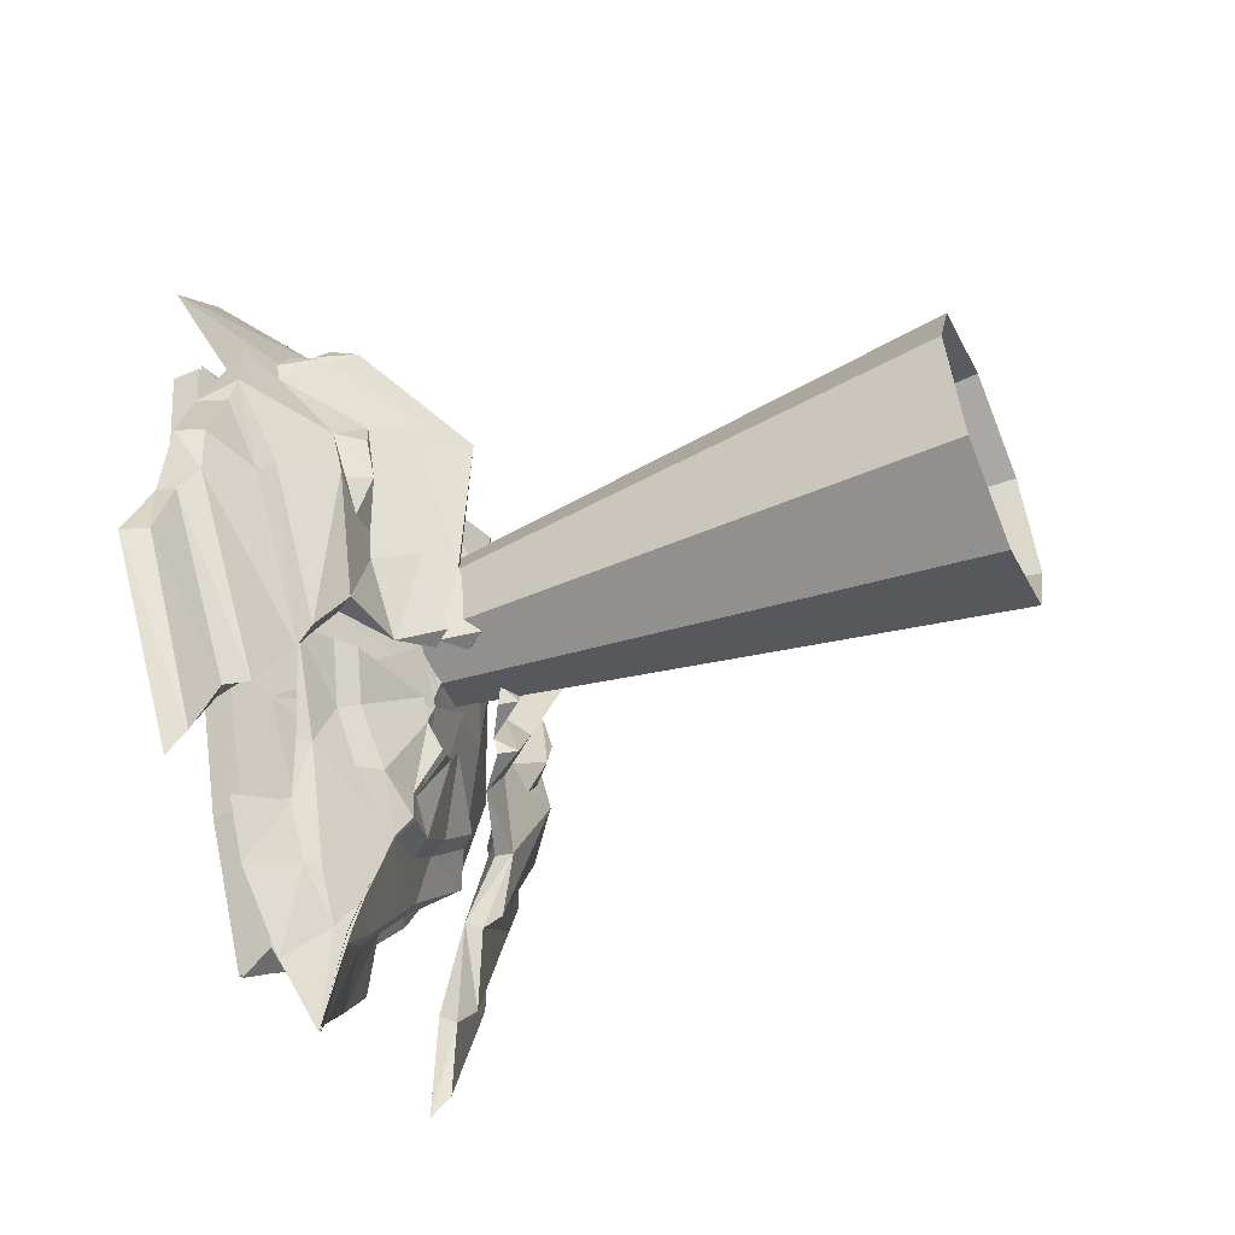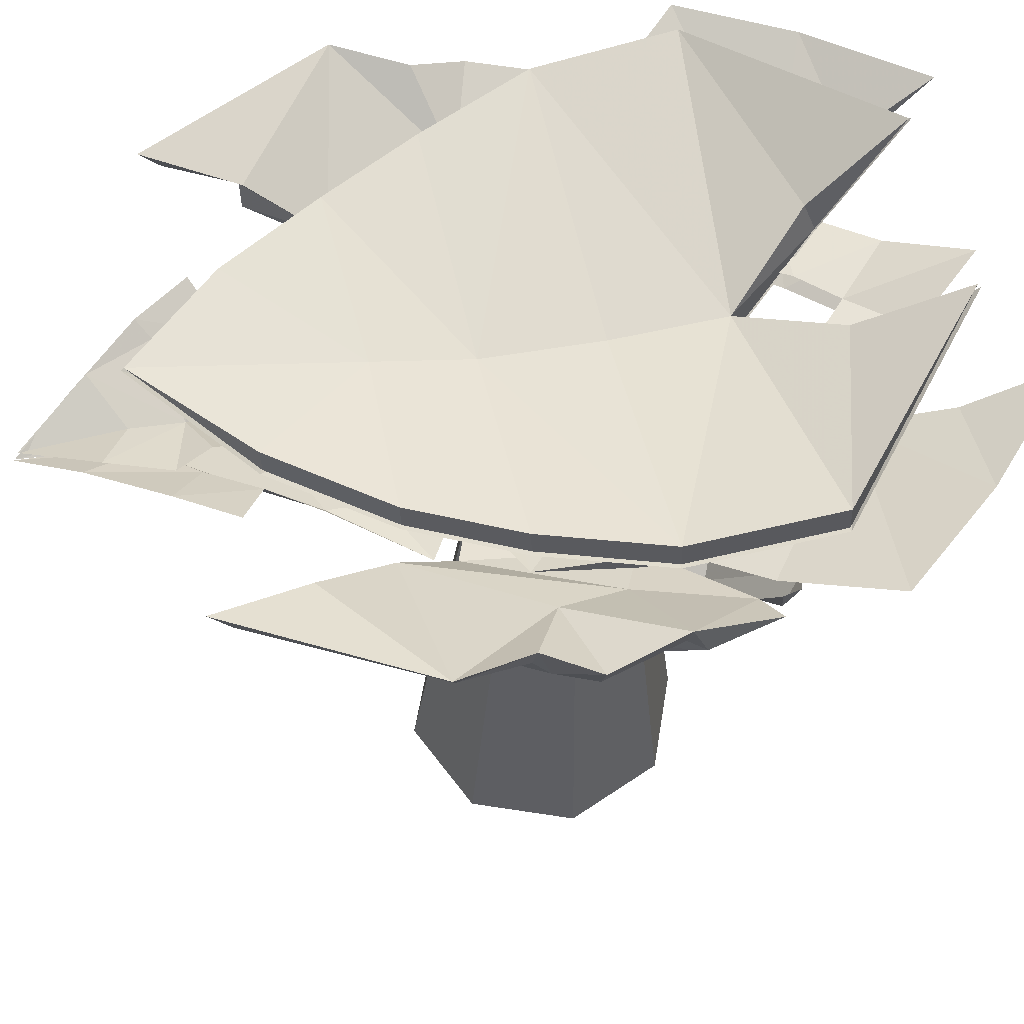
<metadata>
{"format":"obj","ext":"obj","renderer":"f3d","projection":"perspective","resolution":1024,"background":"white","views":[{"elev":-52.5,"azim":-66.6,"up":"+Z"},{"elev":56.7,"azim":-103.2,"up":"+Y"}]}
</metadata>
<code>
g Object02
v -7.314 -1.529 0.04358
v -4.931 -0.5602 -3.498
v -4.548 -1.052 -3.473
v -2.49 -0.04394 -7.65
v -2.055 -0.5826 -7.696
v -3.425 -0.8531 -5.434
v -3.8 0.02378 -5.583
v -4.309 1.447 -8.966
v -2.49 -0.04394 -7.65
v -3.8 0.02378 -5.583
v -5.793 1.419 -6.629
v -2.045 0.7606 -12
v -0.6739 -0.5399 -9.595
v -0.2765 -0.1614 -14.47
v -0.06015 -0.9072 -9.568
v -0.6739 -0.5399 -9.595
v -0.0847 -1.377 -7.832
v -2.055 -0.5826 -7.696
v -0.1232 -2.441 -4.918
v -3.425 -0.8531 -5.434
v -2.617 -1.885 -3.17
v -4.548 -1.052 -3.473
v -4.182 -1.731 -1.35
v -0.1639 -3.226 -4.207
v -0.1494 -3.114 -2.737
v -1.949 -2.778 -3.133
v -3.779 -2.536 -1.1
v -1.546 -4.011 1.142
v -5.168 -2.97 0.5984
v -0.1232 -2.441 -4.918
v -0.1639 -3.226 -4.207
v -1.949 -2.778 -3.133
v -2.617 -1.885 -3.17
v -3.779 -2.536 -1.1
v -4.182 -1.731 -1.35
v -5.168 -2.97 0.5984
v -5.869 -2.256 0.7469
v -1.042 -3.988 0.1624
v -5.869 -2.256 0.7469
v -7.314 -1.529 0.04358
v -0.169 -4.261 -0.6741
f 1 2 3
f 4 5 6
f 6 7 4
f 3 2 7
f 7 6 3
f 8 9 10
f 10 11 8
f 9 8 12
f 12 13 9
f 14 15 13
f 13 12 14
f 5 4 16
f 13 15 17
f 17 18 13
f 18 17 19
f 19 20 18
f 19 21 22
f 22 20 19
f 22 21 23
f 24 25 26
f 27 28 29
f 30 31 32
f 32 33 30
f 33 32 34
f 34 35 33
f 35 34 36
f 36 37 35
f 27 26 38
f 38 28 27
f 23 39 40
f 40 22 23
f 25 41 38
f 38 26 25
g Object01
v 7.333 -1.5 -0.1567
v 4.44 -1.036 -3.572
v 4.819 -0.543 -3.61
v 2.228 -0.03867 -7.671
v 3.612 0.03547 -5.652
v 3.246 -0.8432 -5.49
v 1.794 -0.5794 -7.701
v 3.991 1.461 -9.052
v 5.559 1.44 -6.77
v 3.612 0.03547 -5.652
v 2.228 -0.03867 -7.671
v 0.3449 -0.5434 -9.549
v 1.621 0.7633 -12.01
v -0.2301 -0.1672 -14.41
v -0.2658 -0.9137 -9.5
v 0.3449 -0.5434 -9.549
v 1.794 -0.5794 -7.701
v -0.1763 -1.383 -7.766
v 3.246 -0.8432 -5.49
v -0.02744 -2.447 -4.855
v 4.44 -1.036 -3.572
v 2.525 -1.878 -3.199
v 4.154 -1.717 -1.436
v 0.04254 -3.232 -4.147
v 1.863 -2.775 -3.138
v 0.0807 -3.12 -2.677
v 3.764 -2.524 -1.172
v 5.216 -2.951 0.4751
v 1.62 -4.01 1.15
v -0.02744 -2.447 -4.855
v 2.525 -1.878 -3.199
v 1.863 -2.775 -3.138
v 0.04254 -3.232 -4.147
v 4.154 -1.717 -1.436
v 3.764 -2.524 -1.172
v 5.918 -2.234 0.5983
v 5.216 -2.951 0.4751
v 1.082 -3.989 0.1883
v 7.333 -1.5 -0.1567
v 5.918 -2.234 0.5983
v 0.1802 -4.266 -0.6162
f 42 43 44
f 45 46 47
f 47 48 45
f 43 47 46
f 46 44 43
f 49 50 51
f 51 52 49
f 52 53 54
f 54 49 52
f 55 54 53
f 53 56 55
f 48 57 45
f 53 58 59
f 59 56 53
f 58 60 61
f 61 59 58
f 61 60 62
f 62 63 61
f 62 64 63
f 65 66 67
f 68 69 70
f 71 72 73
f 73 74 71
f 72 75 76
f 76 73 72
f 75 77 78
f 78 76 75
f 68 70 79
f 79 66 68
f 64 62 80
f 80 81 64
f 67 66 79
f 79 82 67
g Object03
v 0 -1.938 -1.957
v -5.869 0.1909 -1.663
v -2.893 0.5204 -4.275
v 0 -3.687 2.436
v -1.932 -3.921 4.084
v 0 -0.9256 -5.184
v -2.31 0.8592 -5.794
v -2.351 1.241 -7.148
v 0 -0.185 -7.914
v -3.066 1.209 -8.635
v -2.058 1.166 -11.23
v 0 -0.1119 -14.26
v 0 0.0942 -10.08
v 2.893 0.5204 -4.275
v 5.869 0.1909 -1.663
v 1.932 -3.921 4.084
v 2.31 0.8592 -5.794
v 2.351 1.241 -7.148
v 3.066 1.209 -8.635
v 2.058 1.166 -11.23
f 83 84 85
f 86 87 84
f 84 83 86
f 85 88 83
f 85 89 88
f 90 91 88
f 88 89 90
f 90 92 91
f 91 92 93
f 93 94 95
f 91 93 95
f 83 96 97
f 86 83 97
f 97 98 86
f 96 83 88
f 96 88 99
f 100 99 88
f 88 91 100
f 100 91 101
f 95 94 102
f 91 95 102
f 91 102 101
g Object08
v 10.86 -1.722 12.35
v 13.16 -1.198 10.13
v 12.22 -0.8533 13.07
v 4.61 -3.805 2.097
v 6.429 -3.679 5.052
v 5.286 -5.409 5.655
v 3.66 -5.676 2.725
v 9.316 -2.471 15.02
v 8.6 -4.121 15.11
v 9.45 -2.271 14.22
v 8.29 -4.458 10.58
v 7.008 -6.441 11.1
v 6.811 -3.839 6.187
v 2.954 -4.863 3.097
v 4.323 -4.629 6.07
v 3.269 -6.03 6.476
v 2.023 -6.4 3.734
v 5.85 -5.558 11.47
v 4.626 -7.466 11.81
v 10.32 -3.288 13.42
v 10.46 -1.906 14.04
v 2.347 -5.59 6.764
v 1.295 -5.918 4.16
v 3.301 -6.084 11.73
v 7.793 -3.553 15.85
v 8.737 -2.831 15.86
v 10.86 -1.722 12.35
v 10.91 -1.629 13.21
v 3.217 -4.946 2.418
v 1.594 -5.672 3.402
v 4.023 -5.947 12.72
v 14.44 -0.6476 6.099
v 12.99 -0.701 9.342
v 12.16 -1.657 5.6
v 14.1 -0.3896 4.336
v 14.17 0.6033 3.641
v 10.5 -0.916 -3.955
v 10.8 0.1494 -3.944
v 6.429 -3.679 5.052
v 4.61 -3.805 2.097
v 7.851 -3.543 1.709
v 8.836 -1.817 -1.09
v 8.321 -4.746 7.476
v 9.105 -3.903 7.116
v 9.785 -3.675 9.156
v 8.853 -4.711 9.118
v 13.16 -1.198 10.13
v 12.15 -2.442 5.797
v 12.16 -1.657 5.6
v 12.99 -0.701 9.342
v 9.048 -2.592 -0.472
v 8.836 -1.817 -1.09
v 13.16 -1.198 10.13
v 13.38 0.5539 9.49
v 12.22 -0.8533 13.07
v 14.1 -0.3896 4.336
v 14.27 1.447 3.834
v 14.83 0.496 6.222
v 14.44 -0.6476 6.099
v 14.17 0.6033 3.641
v 12.99 -0.701 9.342
v 11.88 0.7692 -6.824
v 11.89 1.685 -7.689
v 15.54 2.085 0.7489
v 15 1.05 0.8714
v 14.83 0.496 6.222
v 10.95 -1.076 4.914
v 13.38 0.5539 9.49
v 14.27 1.447 3.834
v 15.54 2.085 0.7489
v 8.463 -1.158 -0.8337
v 10.23 0.6919 -3.847
v 10.8 0.1494 -3.944
v 10.23 0.6919 -3.847
v 8.463 -1.158 -0.8337
v 11.89 1.685 -7.689
v 7.517 -2.873 1.496
v 9.65 -2.331 7.655
v 10.86 -1.722 12.35
v 7.851 -3.543 1.709
v 7.517 -2.873 1.496
v 8.836 -1.817 -1.09
v 9.048 -2.592 -0.472
v 12.22 -0.8533 13.07
v 4.61 -3.805 2.097
v 4.61 -3.805 2.097
v 7.129 -3.674 8.361
v 15 1.05 0.8714
v 11.88 0.7692 -6.824
v 10.5 -0.916 -3.955
v 10 -4.177 6.493
v 9.048 -2.592 -0.472
v 12.15 -2.442 5.797
v 8.216 -3.928 5.773
v 8.29 -4.458 10.58
v 6.811 -3.839 6.187
v 9.096 -3.662 11.11
v 9.096 -3.662 11.11
f 103 104 105
f 106 107 108
f 108 109 106
f 110 111 112
f 113 114 108
f 108 115 113
f 116 117 118
f 118 119 116
f 118 117 120
f 120 121 118
f 117 116 109
f 109 108 117
f 117 108 114
f 114 120 117
f 112 122 123
f 124 125 119
f 119 118 124
f 124 118 121
f 121 126 124
f 127 111 128
f 129 130 122
f 106 109 131
f 109 116 131
f 116 119 132
f 119 125 132
f 114 122 112
f 112 120 114
f 120 112 111
f 111 121 120
f 121 111 127
f 127 133 121
f 134 135 136
f 136 137 134
f 138 137 139
f 139 140 138
f 141 142 143
f 137 136 144
f 144 139 137
f 145 146 147
f 147 148 145
f 149 150 151
f 151 152 149
f 150 153 154
f 154 151 150
f 155 156 157
f 158 159 160
f 160 161 158
f 162 159 158
f 161 160 156
f 156 163 161
f 163 156 155
f 164 165 166
f 166 167 164
f 168 169 170
f 171 169 168
f 171 172 169
f 173 174 175
f 172 176 177
f 177 169 172
f 176 172 178
f 177 179 180
f 180 169 177
f 170 169 180
f 180 181 170
f 182 183 173
f 173 184 182
f 182 184 185
f 170 181 186
f 182 187 183
f 179 188 189
f 189 180 179
f 180 189 181
f 159 162 190
f 190 166 159
f 167 138 140
f 140 191 167
f 175 174 165
f 165 164 175
f 192 184 173
f 173 175 192
f 193 194 195
f 143 196 141
f 145 148 197
f 197 198 145
f 115 108 107
f 196 146 145
f 145 198 196
f 103 199 147
f 147 104 103
f 147 146 193
f 193 195 147
f 146 196 193
f 143 194 193
f 193 196 143
f 147 199 197
f 197 148 147
f 104 147 195
f 121 133 126
f 122 130 123
f 129 122 200
f 111 110 128
f 196 198 141
f 114 113 200
f 200 122 114
g Object07
v -11.57 -1.723 11.36
v -13.02 -0.8545 11.88
v -13.54 -1.199 8.836
v -3.932 -3.806 2.089
v -3.08 -5.677 2.845
v -5.104 -5.41 5.516
v -6.15 -3.68 4.758
v -10.42 -2.472 14.22
v -10.44 -2.272 13.41
v -9.721 -4.123 14.41
v -8.774 -4.459 9.971
v -6.688 -3.84 5.828
v -7.578 -6.443 10.66
v -2.434 -4.864 3.313
v -1.602 -6.401 4.076
v -3.223 -6.032 6.614
v -4.209 -4.63 6.063
v -5.32 -7.468 11.7
v -6.485 -5.559 11.2
v -11.41 -1.907 13.08
v -11.18 -3.289 12.49
v -2.351 -5.592 7.029
v -0.9415 -5.919 4.6
v -3.998 -6.085 11.81
v -9.026 -3.554 15.25
v -9.915 -2.832 15.11
v -11.57 -1.723 11.36
v -11.74 -1.63 12.21
v -2.598 -4.947 2.604
v -1.131 -5.674 3.807
v -4.852 -5.948 12.69
v -14.23 -0.6488 4.662
v -13.64 -0.3908 2.965
v -11.9 -1.659 4.49
v -13.26 -0.7022 8.077
v -13.61 0.6021 2.267
v -9.211 0.1482 -4.766
v -8.912 -0.9172 -4.735
v -6.15 -3.68 4.758
v -7.086 -3.545 1.247
v -3.932 -3.806 2.089
v -7.665 -1.818 -1.663
v -8.366 -4.747 6.89
v -9.125 -4.712 8.441
v -10.05 -3.677 8.346
v -9.091 -3.904 6.422
v -13.54 -1.199 8.836
v -13.26 -0.7022 8.077
v -11.9 -1.659 4.49
v -11.92 -2.444 4.686
v -7.665 -1.818 -1.663
v -7.962 -2.593 -1.081
v -13.54 -1.199 8.836
v -13.02 -0.8545 11.88
v -13.65 0.5527 8.169
v -13.64 -0.3908 2.965
v -14.23 -0.6488 4.662
v -14.63 0.4948 4.729
v -13.74 1.446 2.444
v -13.61 0.6021 2.267
v -13.26 -0.7022 8.077
v -9.864 0.768 -7.769
v -14.05 1.049 -0.5923
v -14.56 2.084 -0.7894
v -9.761 1.684 -8.628
v -14.63 0.4948 4.729
v -13.65 0.5527 8.169
v -10.61 -1.077 3.982
v -13.74 1.446 2.444
v -14.56 2.084 -0.7894
v -7.332 -1.159 -1.356
v -9.211 0.1482 -4.766
v -8.651 0.6907 -4.589
v -7.332 -1.159 -1.356
v -8.651 0.6907 -4.589
v -9.761 1.684 -8.628
v -9.707 -2.332 6.879
v -6.725 -2.874 1.084
v -11.57 -1.723 11.36
v -7.086 -3.545 1.247
v -7.665 -1.818 -1.663
v -6.725 -2.874 1.084
v -7.962 -2.593 -1.081
v -13.02 -0.8545 11.88
v -3.932 -3.806 2.089
v -7.311 -3.675 7.935
v -3.932 -3.806 2.089
v -14.05 1.049 -0.5923
v -9.864 0.768 -7.769
v -8.912 -0.9172 -4.735
v -9.889 -4.178 5.68
v -11.92 -2.444 4.686
v -7.962 -2.593 -1.081
v -8.021 -3.929 5.219
v -6.688 -3.84 5.828
v -8.774 -4.459 9.971
v -9.647 -3.664 10.38
v -9.647 -3.664 10.38
f 201 202 203
f 204 205 206
f 206 207 204
f 208 209 210
f 211 212 206
f 206 213 211
f 214 215 216
f 216 217 214
f 216 218 219
f 219 217 216
f 217 206 205
f 205 214 217
f 217 219 213
f 213 206 217
f 209 220 221
f 222 216 215
f 215 223 222
f 222 224 218
f 218 216 222
f 225 226 210
f 227 221 228
f 204 229 205
f 205 229 214
f 214 230 215
f 215 230 223
f 213 219 209
f 209 221 213
f 219 218 210
f 210 209 219
f 218 231 225
f 225 210 218
f 232 233 234
f 234 235 232
f 236 237 238
f 238 233 236
f 239 240 241
f 233 238 242
f 242 234 233
f 243 244 245
f 245 246 243
f 247 248 249
f 249 250 247
f 250 249 251
f 251 252 250
f 253 254 255
f 256 257 258
f 258 259 256
f 260 256 259
f 257 261 255
f 255 258 257
f 261 253 255
f 262 263 264
f 264 265 262
f 266 267 268
f 269 266 268
f 269 268 270
f 271 272 273
f 270 274 275
f 274 270 268
f 275 276 270
f 274 268 277
f 277 278 274
f 267 279 277
f 277 268 267
f 280 281 271
f 271 282 280
f 280 283 281
f 267 284 279
f 280 282 285
f 278 277 286
f 286 287 278
f 277 279 286
f 259 264 288
f 288 260 259
f 263 289 237
f 237 236 263
f 272 262 265
f 265 273 272
f 290 272 271
f 271 281 290
f 291 292 293
f 240 239 294
f 243 295 296
f 296 244 243
f 212 207 206
f 294 295 243
f 243 246 294
f 201 203 245
f 245 297 201
f 245 292 291
f 291 246 245
f 246 291 294
f 240 294 291
f 291 293 240
f 245 244 296
f 296 297 245
f 203 292 245
f 218 224 231
f 221 220 228
f 227 298 221
f 210 226 208
f 294 239 295
f 298 211 213
f 213 221 298
g Object05
v -5.292 -1.968 16.8
v -6.599 -0.264 20.41
v -14.6 1.943 15.78
v -12.04 0.1446 11.73
v -7.015 2.633 24.14
v -11.26 2.291 20.02
v -6.599 -0.264 20.41
v -6.592 0.7339 20.37
v -7.015 2.633 24.14
v -5.292 -1.968 16.8
v -2.674 -3.171 12.75
v -2.668 -2.173 12.71
v -5.286 -0.97 16.76
v -8.929 -1.174 8.228
v -11.26 2.291 20.02
v -7.015 2.633 24.14
v -6.592 0.7339 20.37
v -5.286 -0.97 16.76
v -14.6 1.943 15.78
v -12.04 0.1446 11.73
v -8.929 -1.174 8.228
v -2.668 -2.173 12.71
f 299 300 301
f 301 302 299
f 303 304 300
f 304 301 300
f 305 306 307
f 308 309 310
f 310 311 308
f 305 308 311
f 311 306 305
f 309 299 302
f 302 312 309
f 313 314 315
f 313 315 316
f 316 317 313
f 318 317 316
f 319 318 316
f 319 316 320
g Object06
v -5.196 -0.393 16.72
v -4.434 -1.694 13.44
v -1.967 -1.436 16.24
v -2.231 0.1258 20.17
v -0.03097 -1.541 18.48
v -0.03097 1.342 23.16
v -5.196 -0.393 16.72
v -2.231 0.1258 20.17
v -1.583 -0.2296 16.4
v -4.254 -0.9662 12.97
v -0.03097 1.342 23.16
v -0.03097 -0.1772 17.93
v 2.169 0.1258 20.17
v 1.905 -1.436 16.24
v 4.372 -1.694 13.44
v 5.134 -0.393 16.72
v 5.134 -0.393 16.72
v 4.192 -0.9662 12.97
v 1.521 -0.2296 16.4
v 2.169 0.1258 20.17
f 321 322 323
f 324 321 323
f 324 323 325
f 324 325 326
f 327 328 329
f 329 330 327
f 328 331 332
f 332 329 328
f 333 325 334
f 334 335 336
f 333 334 336
f 333 326 325
f 337 338 339
f 339 340 337
f 340 339 332
f 332 331 340
g Object04
v 5.473 -2.003 16.69
v 11.76 0.1094 11.06
v 14.66 1.908 14.88
v 7.083 -0.2993 20.18
v 11.7 2.256 19.4
v 7.815 2.598 23.86
v 7.083 -0.2993 20.18
v 7.815 2.598 23.86
v 7.073 0.6987 20.14
v 5.473 -2.003 16.69
v 5.463 -1.005 16.66
v 2.509 -2.208 12.85
v 2.519 -3.206 12.88
v 8.364 -1.209 7.842
v 11.7 2.256 19.4
v 7.073 0.6987 20.14
v 7.815 2.598 23.86
v 14.66 1.908 14.88
v 5.463 -1.005 16.66
v 8.364 -1.209 7.842
v 2.509 -2.208 12.85
v 11.76 0.1094 11.06
f 341 342 343
f 343 344 341
f 344 345 346
f 345 344 343
f 347 348 349
f 350 351 352
f 352 353 350
f 347 349 351
f 351 350 347
f 353 354 342
f 342 341 353
f 355 356 357
f 355 358 359
f 359 356 355
f 360 361 359
f 359 358 362
f 360 359 362
g Object11
v -3.605 -4.583 12.18
v -3.043 -4.068 8.002
v -0.02186 -5.813 9.241
v -0.02186 -5.71 12.89
v -0.02186 -3.773 3.486
v -9.355 -0.3523 3.237
v -0.02186 -2.343 -0.6778
v -6.904 -2.445 10.49
v -9.568 -1.273 7.623
v -5.433 -2.967 6.123
v -9.568 -1.273 7.623
v -6.904 -2.445 10.49
v -7.131 -0.6265 10.92
v -9.568 -0.5237 7.623
v -9.355 -0.3523 3.237
v -3.605 -4.583 12.18
v -0.02186 -5.71 12.89
v -0.02186 -2.102 13.95
v -3.587 -1.309 13.07
v 3.562 -4.583 12.18
v 2.999 -4.068 8.002
v 9.311 -0.3522 3.237
v 6.86 -2.445 10.49
v 5.389 -2.967 6.123
v 9.524 -1.273 7.623
v 9.524 -1.273 7.623
v 9.524 -0.5237 7.623
v 7.087 -0.6265 10.92
v 6.86 -2.445 10.49
v 9.311 -0.3522 3.237
v 3.562 -4.583 12.18
v 3.543 -1.309 13.07
f 363 364 365
f 365 366 363
f 365 364 367
f 367 368 369
f 370 371 372
f 372 368 367
f 363 370 372
f 372 364 363
f 364 372 367
f 373 374 375
f 375 376 373
f 373 376 377
f 378 379 380
f 380 381 378
f 374 378 381
f 381 375 374
f 372 371 368
f 382 366 365
f 365 383 382
f 365 367 383
f 367 369 384
f 385 386 387
f 386 367 384
f 382 383 386
f 386 385 382
f 383 367 386
f 388 389 390
f 390 391 388
f 388 392 389
f 393 394 380
f 380 379 393
f 391 390 394
f 394 393 391
f 386 384 387
g 02
v 0.06601 3.772 -9.786
v 0.06601 -0.8268 -4.728
v -4.246 1.902 -5.576
v -11.53 1.735 8.223
v 0.06601 -2.806 8.39
v 0.06601 -2.207 13.14
v -11.73 2.283 14.38
v 0.06601 -1.563 -0.9884
v -7.318 1.267 -1.081
v 0.06601 -2.339 3.382
v -9.536 1.339 3.226
v -2.919 0.5315 17.65
v -4.062 4.772 21.36
v 0.06601 -0.06549 13.44
v -2.919 2.079 17.09
v -2.919 0.5315 17.65
v 0.06601 -2.207 13.14
v -4.062 4.772 21.36
v -4.062 4.772 21.36
v -2.919 2.079 17.09
v -11.73 3.457 14.33
v 0.06601 2.658 -5.632
v 0.06601 3.772 -9.786
v -4.246 3.077 -5.621
v -11.53 2.91 8.177
v 0.06601 -0.06549 13.44
v 0.06601 -0.1374 8.51
v 0.06601 0.241 3.378
v -9.536 2.514 3.18
v -9.536 2.514 3.18
v -7.318 2.442 -1.127
v -7.318 1.267 -1.081
v -9.536 1.339 3.226
v -4.246 1.902 -5.576
v -4.246 3.077 -5.621
v 0.06601 3.772 -9.786
v -11.73 3.457 14.33
v -11.53 2.91 8.177
v -11.53 1.735 8.223
v -11.73 2.283 14.38
v 0.06601 1.359 -0.7918
v -7.318 2.442 -1.127
v 4.378 1.902 -5.576
v 11.66 1.735 8.223
v 11.87 2.283 14.38
v 7.45 1.267 -1.081
v 9.668 1.339 3.226
v 3.051 0.5315 17.65
v 4.194 4.772 21.36
v 3.051 0.5315 17.65
v 3.051 2.079 17.09
v 4.194 4.772 21.36
v 4.194 4.772 21.36
v 11.87 3.457 14.33
v 3.051 2.079 17.09
v 4.378 3.077 -5.621
v 11.66 2.91 8.177
v 9.668 2.514 3.18
v 9.668 2.514 3.18
v 9.668 1.339 3.226
v 7.45 1.267 -1.081
v 7.45 2.442 -1.127
v 4.378 1.902 -5.576
v 4.378 3.077 -5.621
v 11.87 3.457 14.33
v 11.87 2.283 14.38
v 11.66 1.735 8.223
v 11.66 2.91 8.177
v 7.45 2.442 -1.127
f 395 396 397
f 398 399 400
f 400 401 398
f 397 396 402
f 402 403 397
f 404 405 403
f 403 402 404
f 399 398 405
f 405 404 399
f 406 407 401
f 401 400 406
f 408 409 410
f 410 411 408
f 410 409 412
f 413 414 415
f 416 417 418
f 419 415 420
f 420 421 419
f 414 420 415
f 419 421 422
f 422 423 419
f 424 425 426
f 426 427 424
f 428 429 430
f 431 432 433
f 433 434 431
f 425 429 428
f 428 426 425
f 432 424 427
f 427 433 432
f 434 412 431
f 435 416 418
f 418 436 435
f 422 435 436
f 436 423 422
f 395 437 396
f 438 439 400
f 400 399 438
f 437 440 402
f 402 396 437
f 404 402 440
f 440 441 404
f 399 404 441
f 441 438 399
f 442 439 443
f 439 442 400
f 408 411 444
f 444 445 408
f 444 446 445
f 447 448 449
f 416 450 417
f 451 421 420
f 420 448 451
f 449 448 420
f 451 452 422
f 422 421 451
f 453 454 455
f 455 456 453
f 457 430 458
f 459 460 461
f 461 462 459
f 456 455 457
f 457 458 456
f 462 461 454
f 454 453 462
f 460 459 446
f 435 463 450
f 450 416 435
f 422 452 463
f 463 435 422
g 1
v 0.06601 3.633 -9.912
v 0.06601 -0.999 -4.801
v -4.319 1.758 -5.67
v -11.6 1.561 8.224
v 0.06601 -2.993 8.393
v 0.06601 -2.39 13.18
v -11.8 2.115 14.43
v 0.06601 -1.747 -1.023
v -7.383 1.096 -1.125
v 0.06601 -2.525 3.358
v -9.603 1.165 3.206
v -2.983 0.3805 17.74
v -4.132 4.647 21.48
v 4.451 1.758 -5.67
v 11.73 1.561 8.224
v 11.93 2.115 14.43
v 7.515 1.096 -1.125
v 9.735 1.165 3.206
v 3.115 0.3805 17.74
v 4.264 4.647 21.48
f 464 465 466
f 467 468 469
f 469 470 467
f 466 465 471
f 471 472 466
f 473 474 472
f 472 471 473
f 468 467 474
f 474 473 468
f 475 476 470
f 470 469 475
f 464 477 465
f 478 479 469
f 469 468 478
f 477 480 471
f 471 465 477
f 473 471 480
f 480 481 473
f 468 473 481
f 481 478 468
f 482 479 483
f 479 482 469
g Cylinder01
v 2.514 -1.518 6.718
v 1.779 -1.518 8.494
v 4.323 -27.67 10.48
v 6.112 -27.67 6.163
v 0.003393 -1.518 9.229
v 0.003392 -27.67 12.27
v 0.003393 -1.518 9.229
v -1.772 -1.518 8.494
v -4.316 -27.67 10.48
v 0.003392 -27.67 12.27
v -2.508 -1.518 6.718
v -6.106 -27.67 6.163
v -1.772 -1.518 4.943
v -4.316 -27.67 1.844
v 0.003393 -1.518 4.207
v 0.003393 -27.67 0.05434
v 1.779 -1.518 4.943
v 4.323 -27.67 1.844
f 484 485 486
f 486 487 484
f 485 488 489
f 489 486 485
f 490 491 492
f 492 493 490
f 491 494 495
f 495 492 491
f 494 496 497
f 497 495 494
f 496 498 499
f 499 497 496
f 498 500 501
f 501 499 498
f 500 484 487
f 487 501 500

</code>
